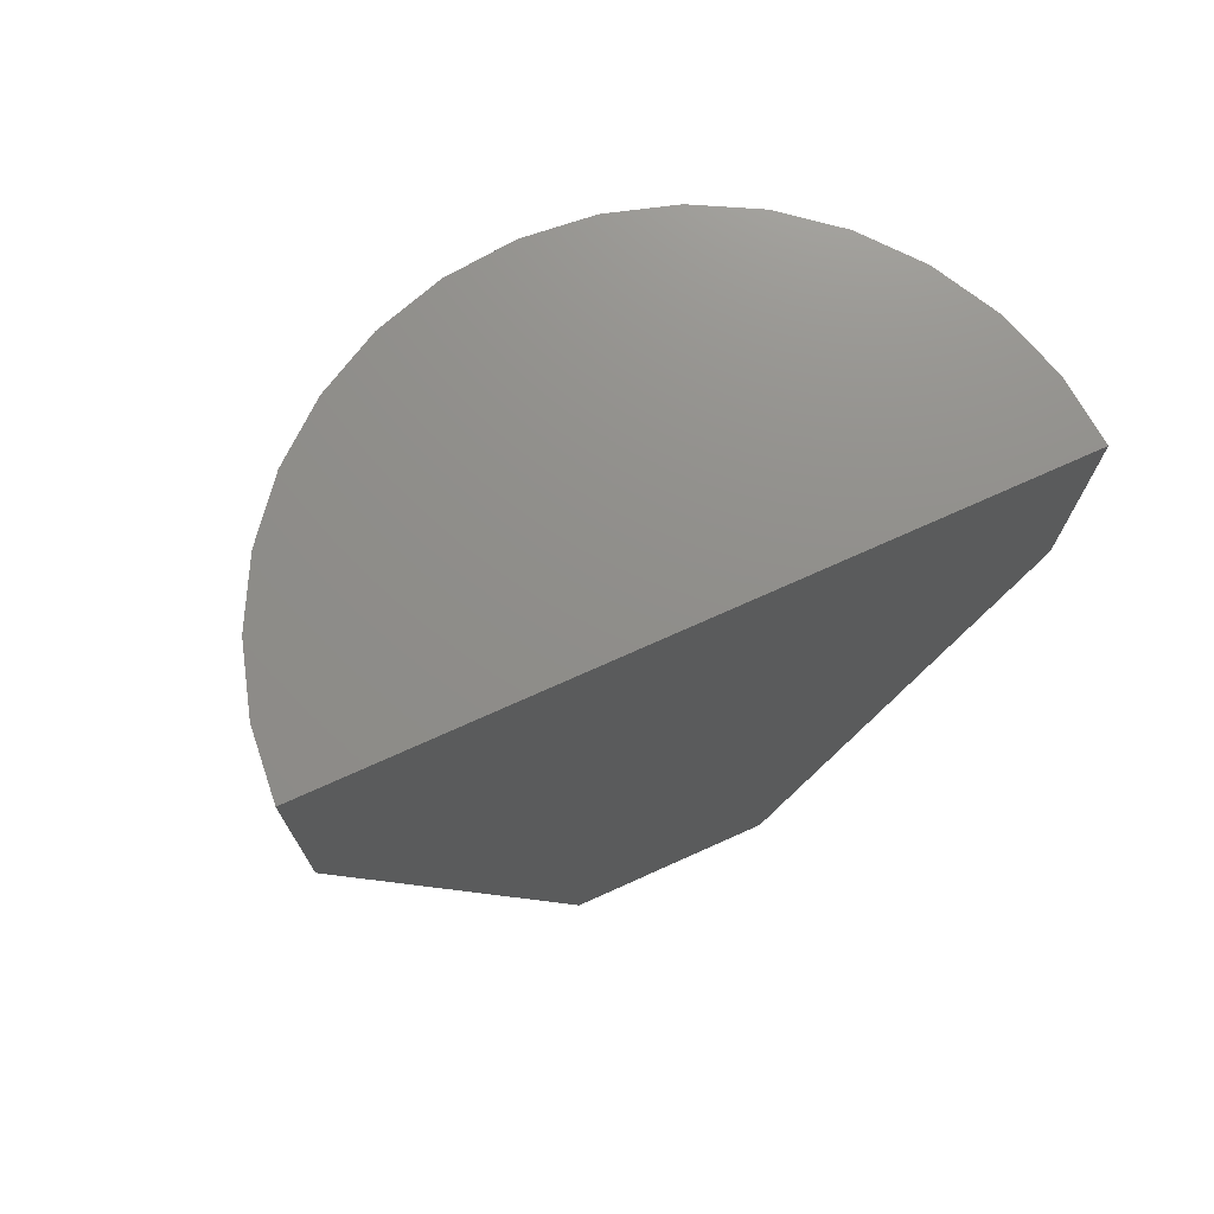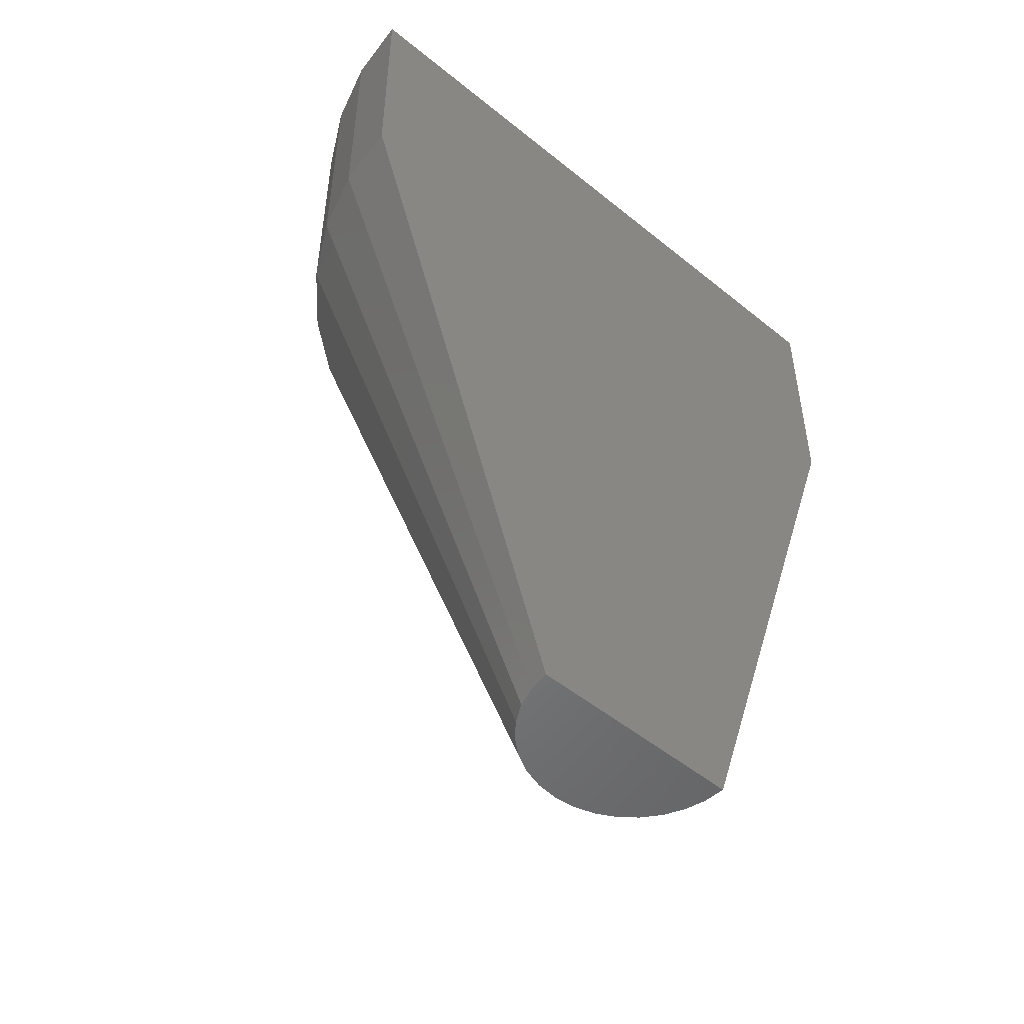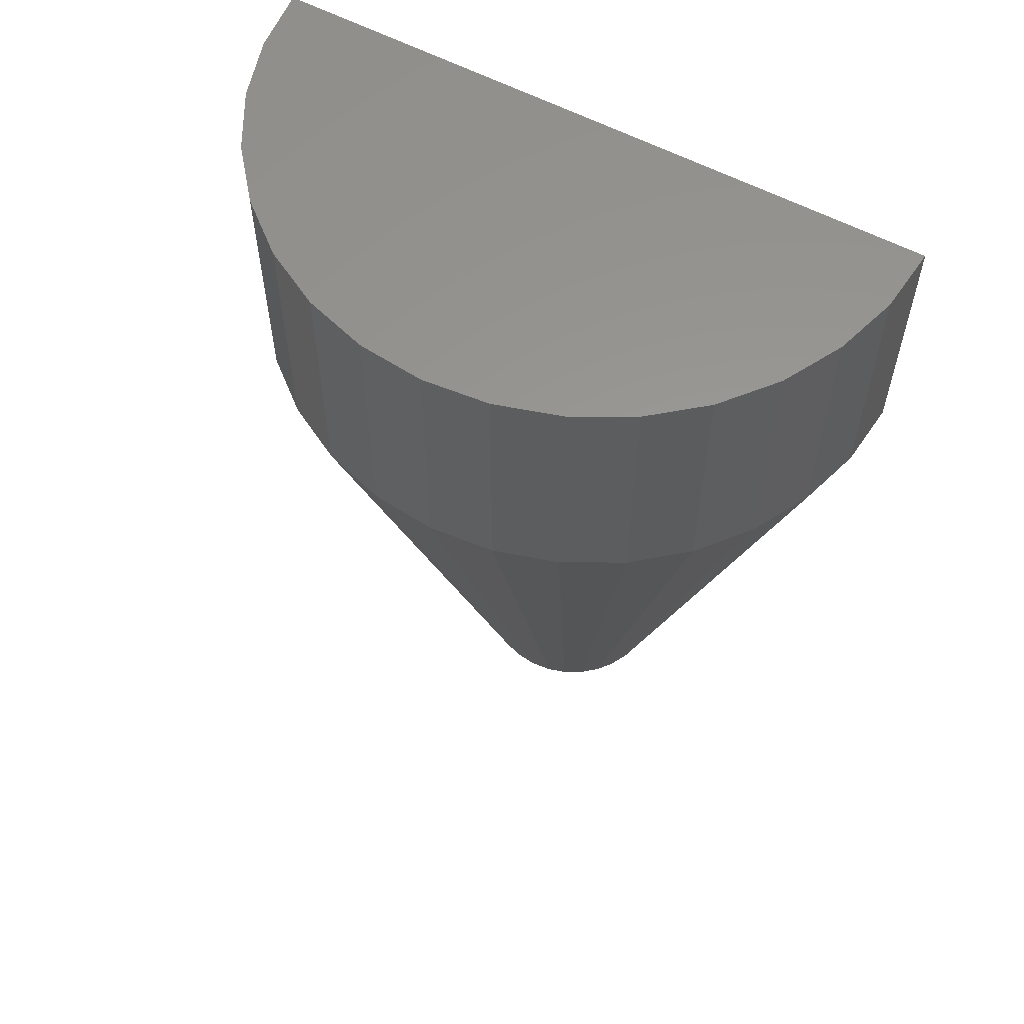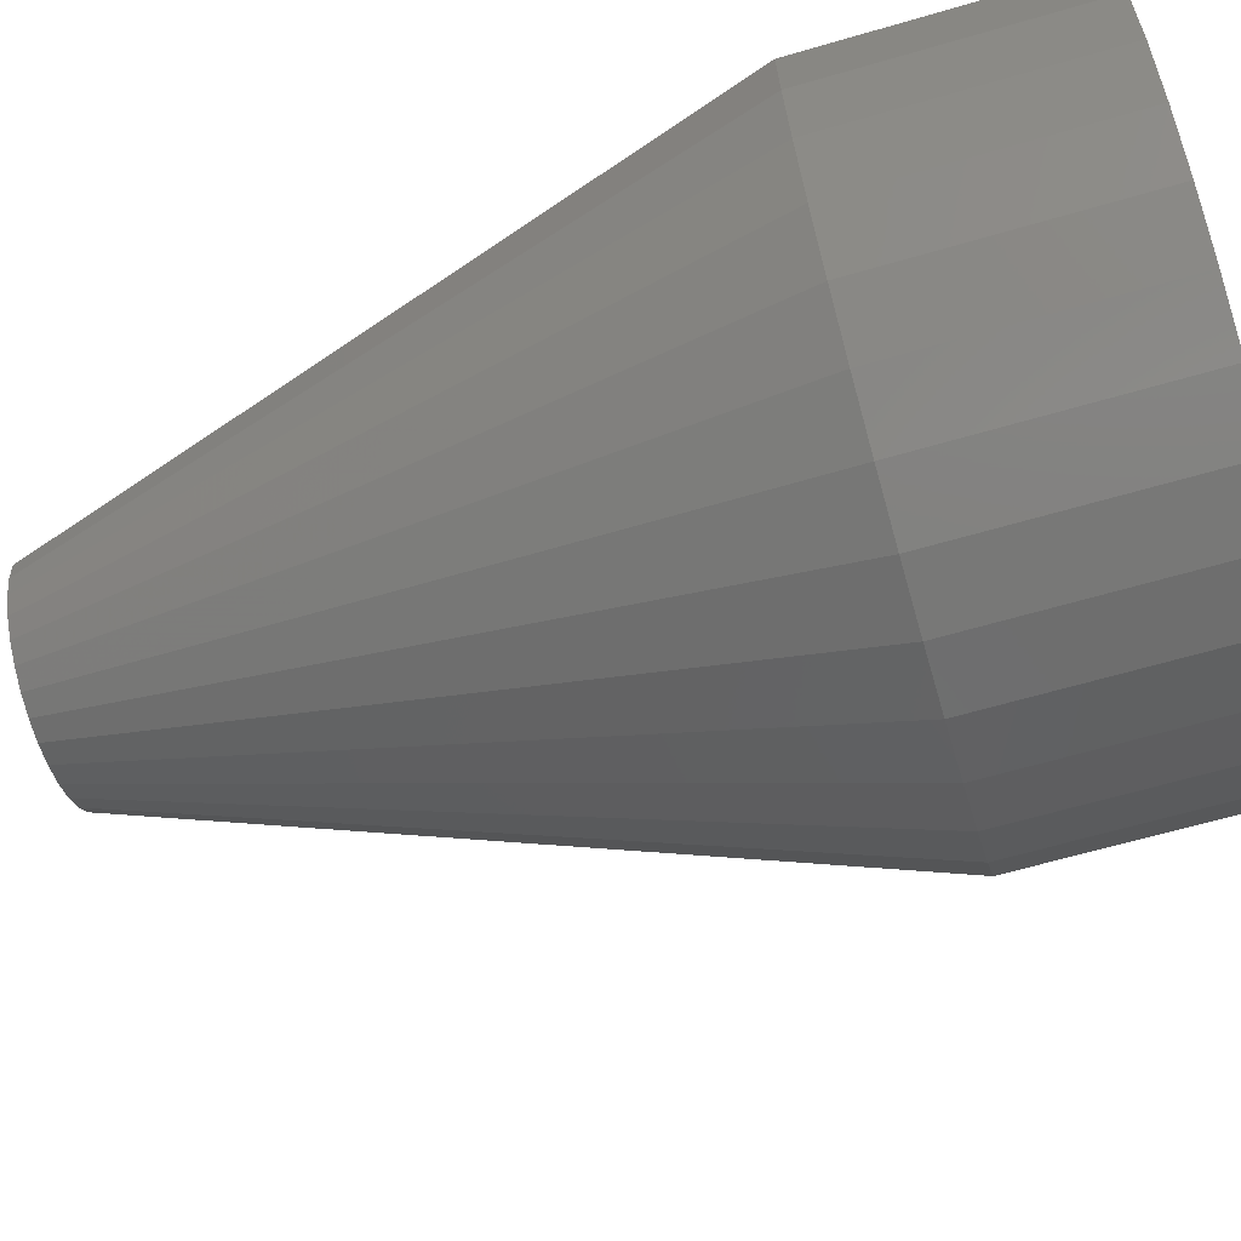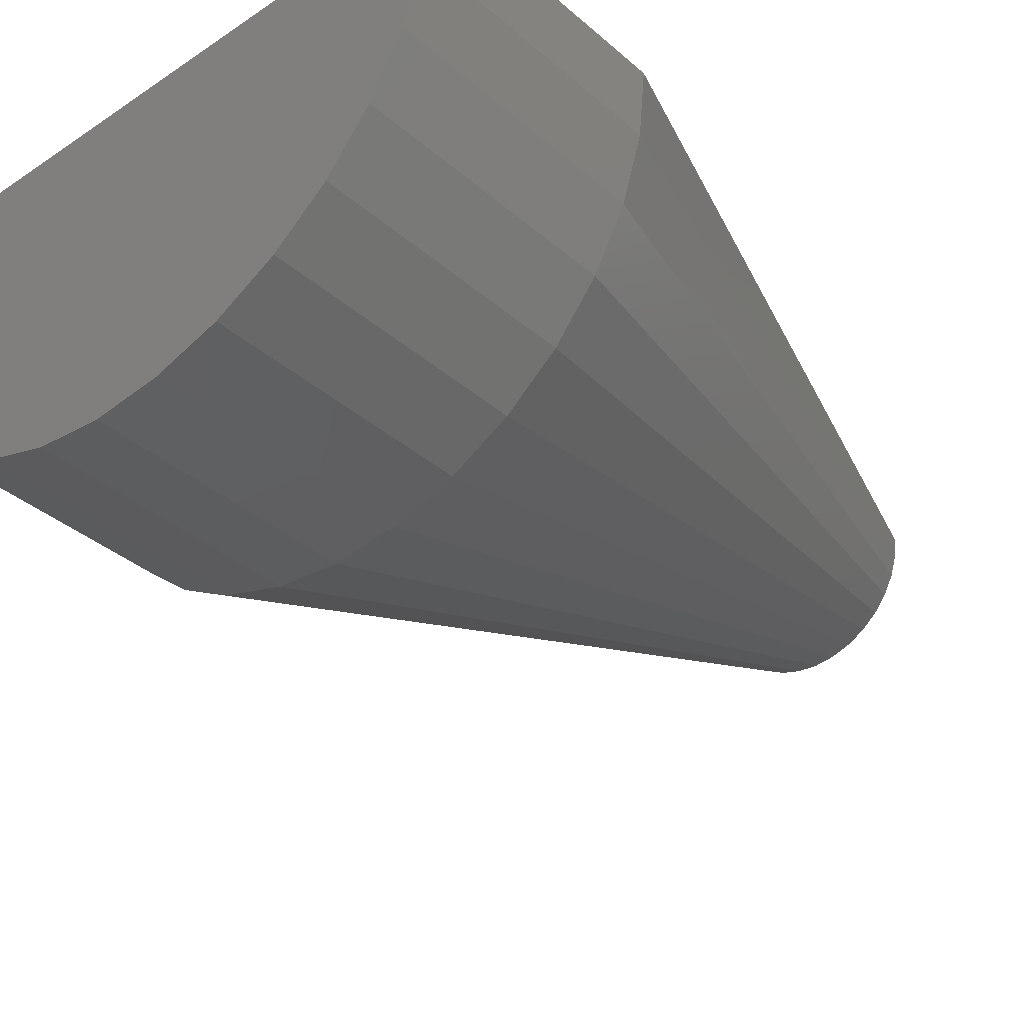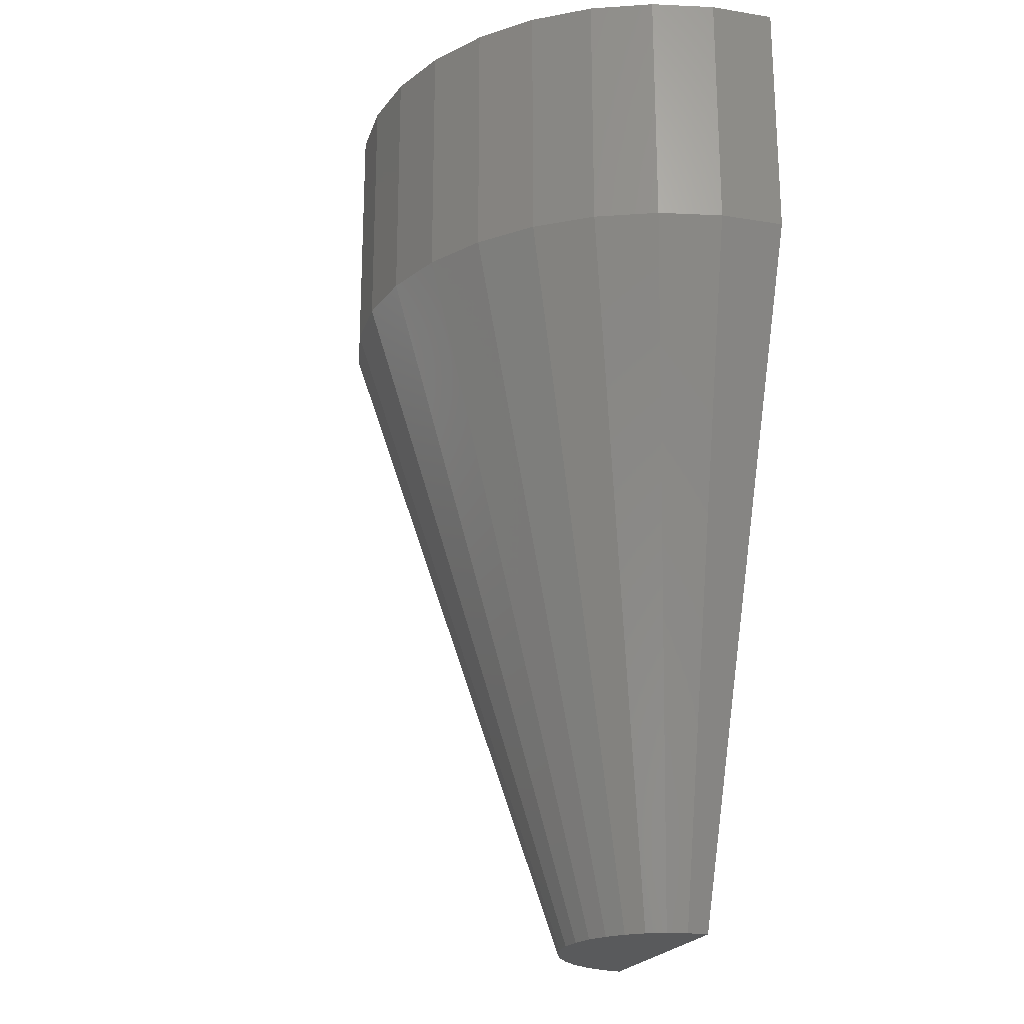
<metadata>
{"format":"stl","ext":"stl","renderer":"f3d","projection":"perspective","resolution":1024,"background":"white","views":[{"elev":73.4,"azim":-24.2,"up":"+Y"},{"elev":-51.4,"azim":-41.4,"up":"+Y"},{"elev":59.2,"azim":-151.6,"up":"+Y"},{"elev":-65.5,"azim":106.2,"up":"+Z"},{"elev":-35.5,"azim":-138.6,"up":"+Z"},{"elev":-22.6,"azim":-111.4,"up":"+Y"}]}
</metadata>
<code>
# stl→obj: 53 verts, 101 faces
v -0.08594 -0.75 -1.1e-17
v -0.08429 -0.75 -0.01677
v 1.11e-16 -0.75 -1.626e-17
v 0.06077 -0.75 -0.06077
v -0.04774 -0.75 -0.07145
v 0.04774 -0.75 -0.07145
v -0.03289 -0.75 -0.0794
v 0.03289 -0.75 -0.0794
v -0.01677 -0.75 -0.08429
v 0.01677 -0.75 -0.08429
v -5.262e-18 -0.75 -0.08594
v 0.08594 -0.75 -2.153e-17
v 0.08429 -0.75 -0.01677
v 0.0794 -0.75 -0.03289
v -0.0794 -0.75 -0.03289
v 0.07145 -0.75 -0.04774
v -0.07145 -0.75 -0.04774
v -0.06077 -0.75 -0.06077
v 0.2656 2.949e-17 -3.253e-17
v 0.2656 -0.2031 -3.253e-17
v 0.2605 1.446e-17 -0.05182
v 0.2605 -0.2031 -0.05182
v 0.2454 1.362e-17 -0.1017
v 0.2454 -0.2031 -0.1017
v 0.2209 1.226e-17 -0.1476
v 0.2209 -0.2031 -0.1476
v 0.1878 1.043e-17 -0.1878
v 0.1878 -0.2031 -0.1878
v 0.1476 8.192e-18 -0.2209
v 0.1476 -0.2031 -0.2209
v 0.1017 5.643e-18 -0.2454
v 0.1017 -0.2031 -0.2454
v 0.05182 2.877e-18 -0.2605
v 0.05182 -0.2031 -0.2605
v 1.709e-16 9.485e-33 -0.2656
v 1.821e-16 -0.2031 -0.2656
v -0.05182 -2.877e-18 -0.2605
v -0.05182 -0.2031 -0.2605
v -0.1017 -5.643e-18 -0.2454
v -0.1017 -0.2031 -0.2454
v -0.1476 -8.192e-18 -0.2209
v -0.1476 -0.2031 -0.2209
v -0.1878 -1.043e-17 -0.1878
v -0.1878 -0.2031 -0.1878
v -0.2209 -1.226e-17 -0.1476
v -0.2209 -0.2031 -0.1476
v -0.2454 -1.362e-17 -0.1017
v -0.2454 -0.2031 -0.1017
v -0.2605 -1.446e-17 -0.05182
v -0.2605 -0.2031 -0.05182
v -0.2656 0 0
v -0.2656 -0.2031 0
v 0 1.475e-17 -1.626e-17
f 1 2 3
f 4 5 6
f 6 5 7
f 6 7 8
f 8 7 9
f 8 9 10
f 10 9 11
f 12 3 13
f 13 3 2
f 13 2 14
f 14 2 15
f 14 15 16
f 16 15 17
f 16 17 4
f 4 17 18
f 4 18 5
f 19 20 21
f 21 20 22
f 21 22 23
f 23 22 24
f 23 24 25
f 25 24 26
f 25 26 27
f 27 26 28
f 27 28 29
f 29 28 30
f 29 30 31
f 31 30 32
f 31 32 33
f 33 32 34
f 33 34 35
f 35 34 36
f 35 36 37
f 37 36 38
f 37 38 39
f 39 38 40
f 39 40 41
f 41 40 42
f 41 42 43
f 43 42 44
f 43 44 45
f 45 44 46
f 45 46 47
f 47 46 48
f 47 48 49
f 49 48 50
f 49 50 51
f 51 50 52
f 20 3 12
f 1 3 52
f 52 3 20
f 52 20 51
f 51 20 19
f 36 9 38
f 38 9 7
f 38 7 40
f 40 7 5
f 40 5 42
f 42 5 18
f 42 18 44
f 44 18 17
f 44 17 46
f 46 17 15
f 46 15 48
f 48 15 2
f 48 2 50
f 50 2 1
f 50 1 52
f 9 36 11
f 11 36 34
f 11 34 10
f 10 34 32
f 10 32 8
f 8 32 30
f 8 30 6
f 6 30 28
f 6 28 4
f 4 28 26
f 4 26 16
f 16 26 24
f 16 24 14
f 14 24 22
f 14 22 13
f 13 22 20
f 13 20 12
f 53 49 51
f 35 37 33
f 33 37 39
f 33 39 31
f 31 39 41
f 31 41 29
f 29 41 43
f 29 43 27
f 27 43 45
f 27 45 25
f 25 45 47
f 25 47 23
f 23 47 49
f 23 49 21
f 21 49 53
f 21 53 19

</code>
